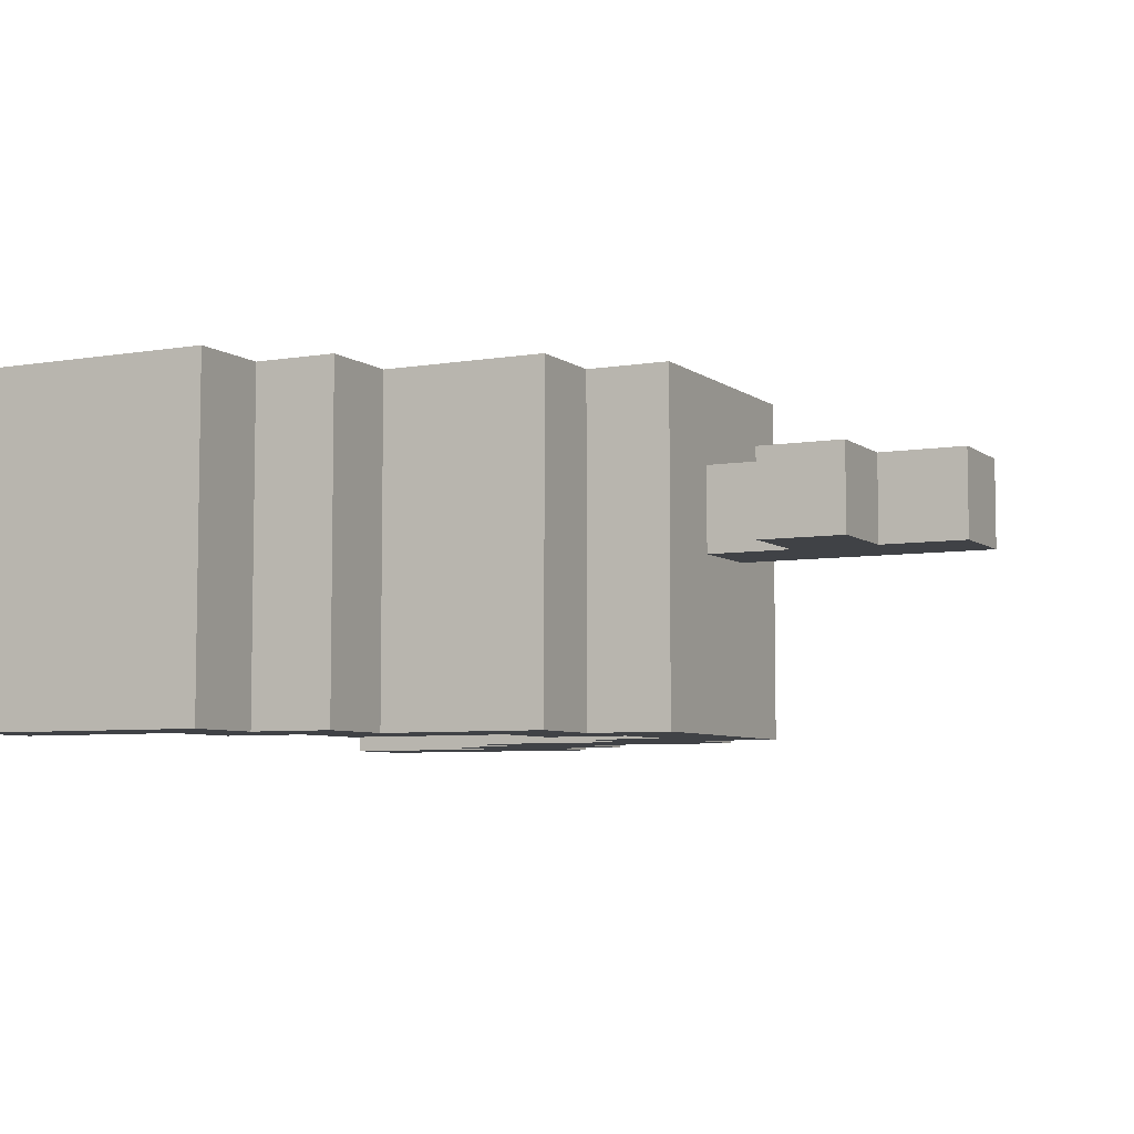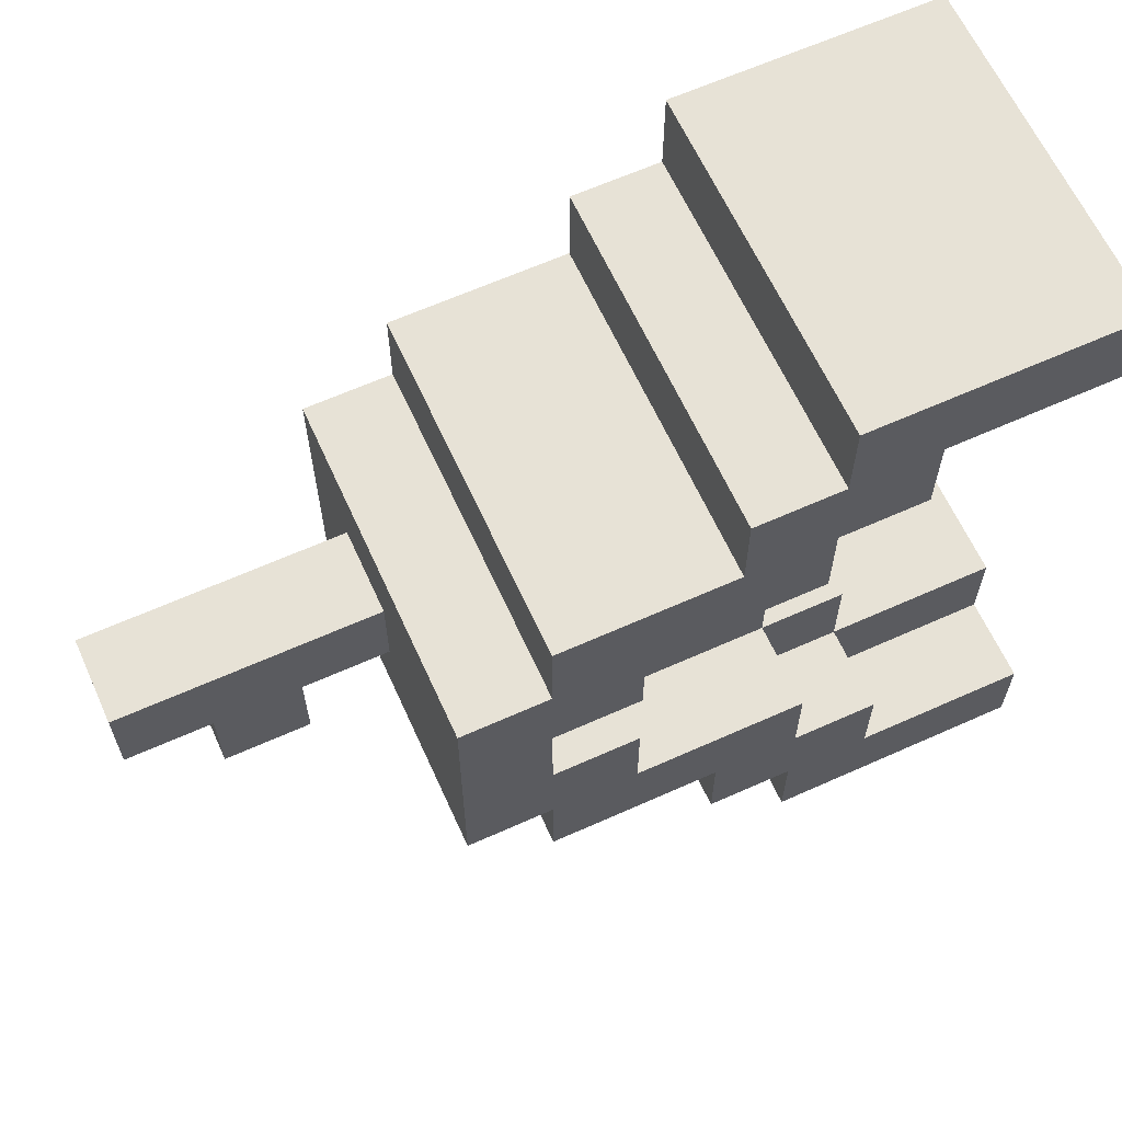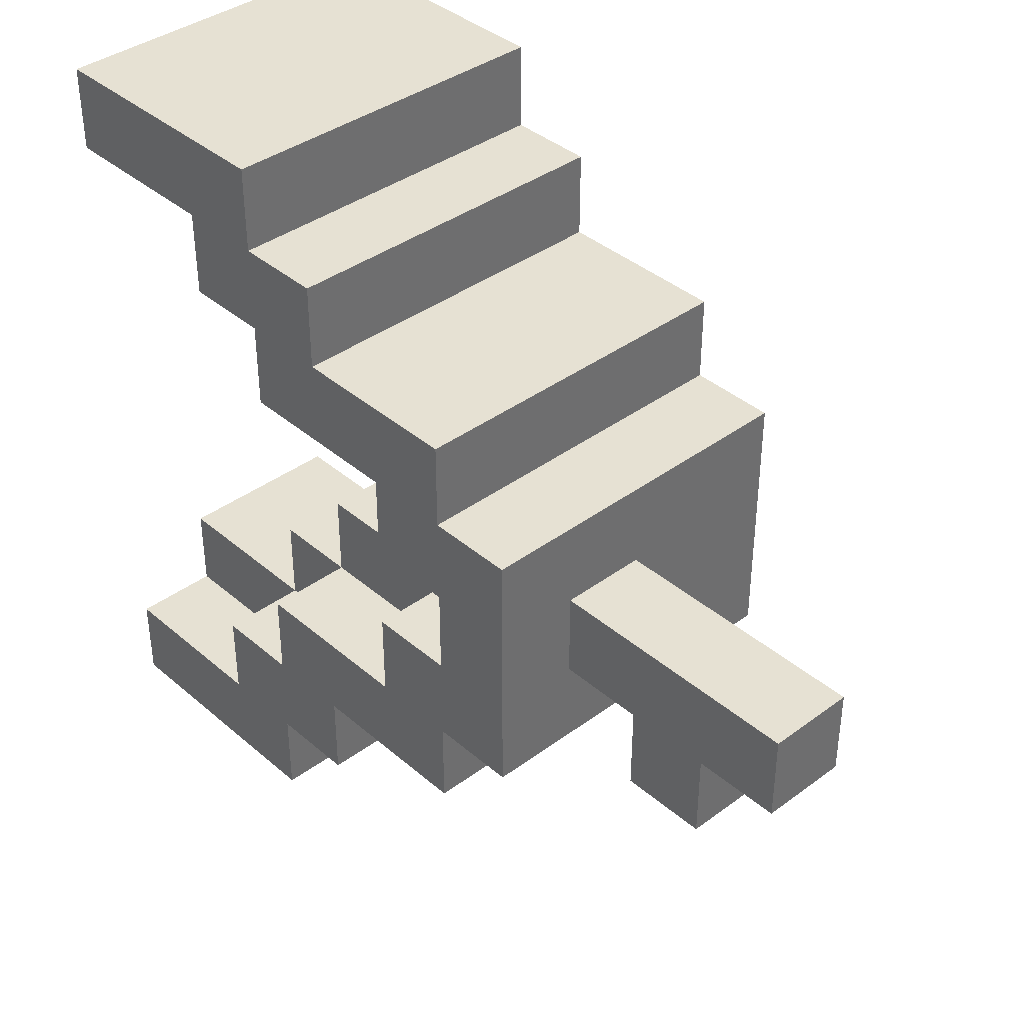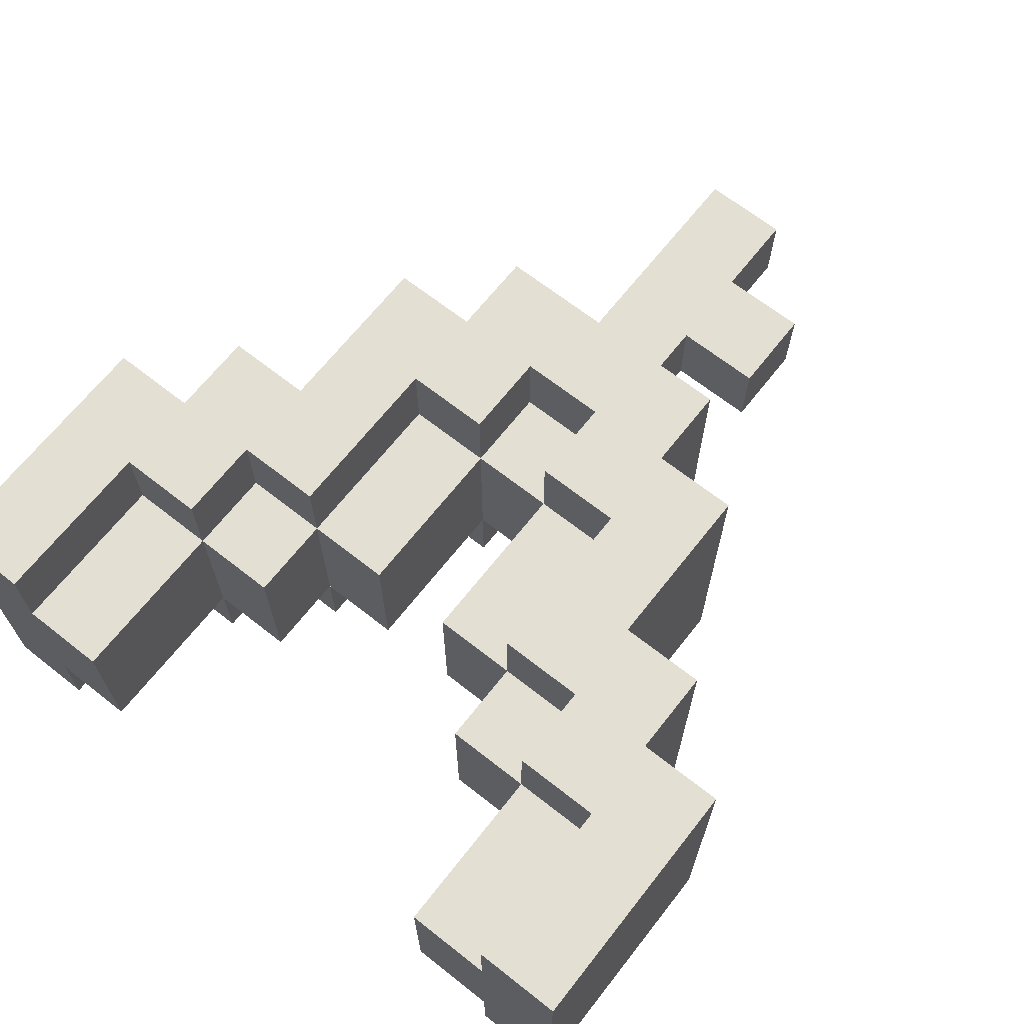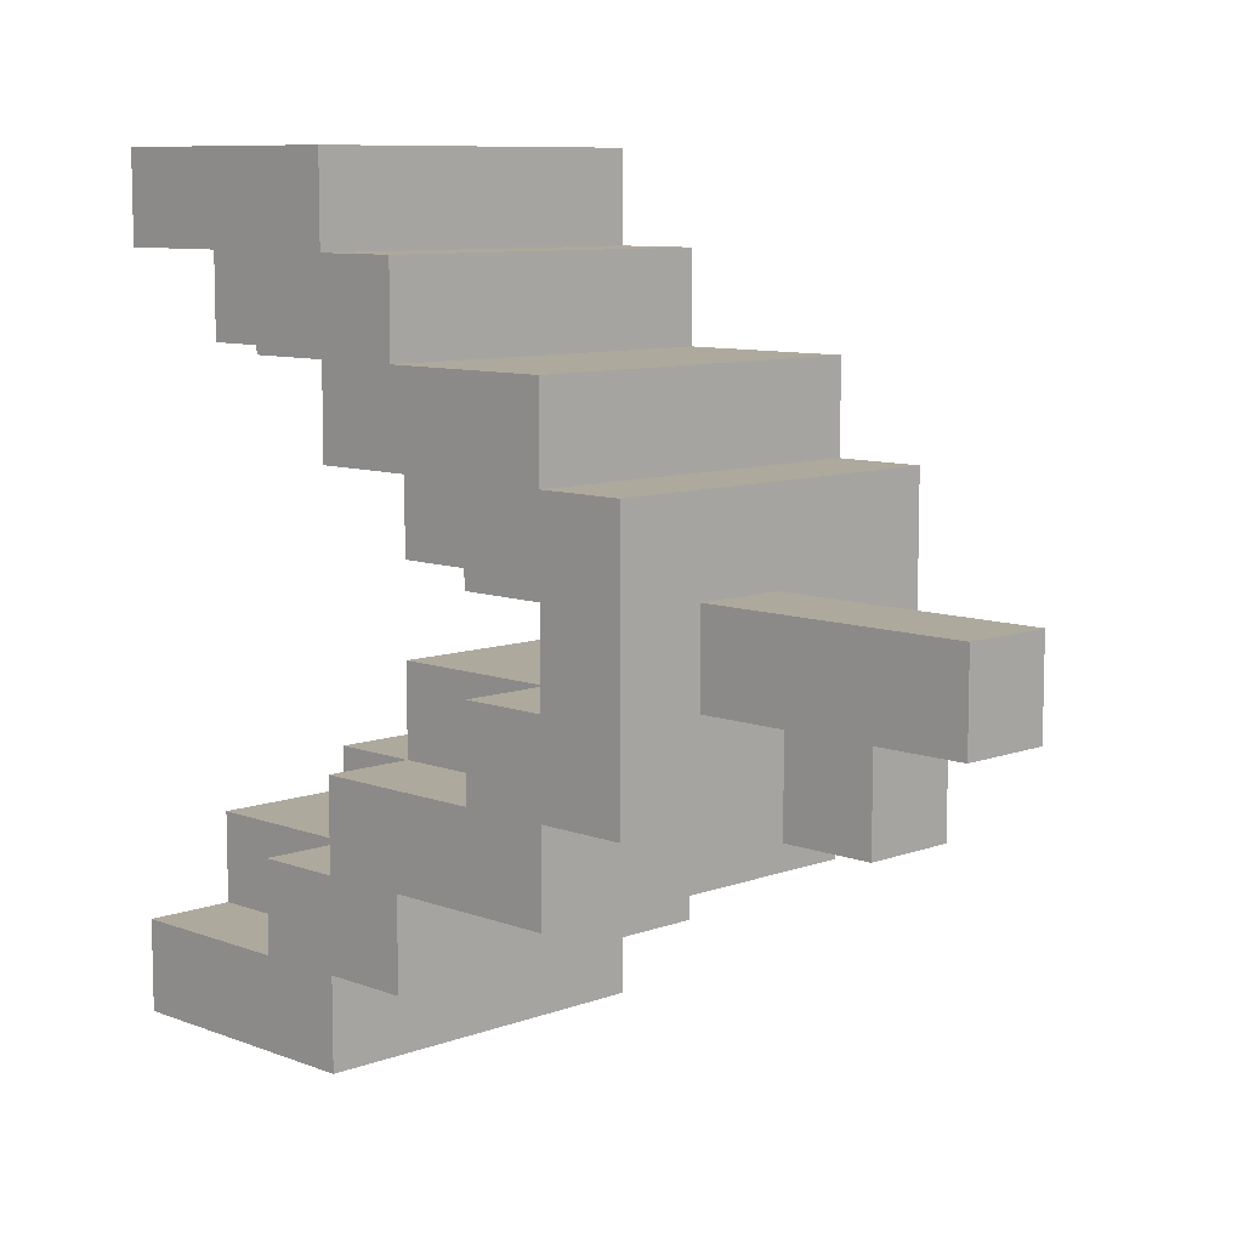
<metadata>
{"format":"obj","ext":"obj","renderer":"f3d","projection":"perspective","resolution":1024,"background":"white","views":[{"elev":-6.1,"azim":26.9,"up":"+Z"},{"elev":63.6,"azim":155.6,"up":"+Y"},{"elev":38.7,"azim":47.1,"up":"+Y"},{"elev":67.1,"azim":-51.8,"up":"+Z"},{"elev":8.9,"azim":45.3,"up":"+Y"}]}
</metadata>
<code>
o
v 0 -0.1 -0.7
v 0 -0.1 -0.3
v 0.3 -0.1 -0.7
v 0.3 -0.1 -0.3
v 0.3 -0.2 -0.7
v 0.3 -0.2 -0.3
v 0.4 -0.2 -0.7
v 0.4 -0.2 -0.3
v 0.4 -0.3 -0.7
v 0.4 -0.3 -0.3
v 0.6 -0.3 -0.7
v 0.6 -0.3 -0.3
v 0.6 -0.4 -0.7
v 0.6 -0.4 -0.3
v 0.7 -0.4 -0.7
v 0.7 -0.4 -0.3
v 0.7 -0.5 -0.5
v 0.7 -0.5 -0.4
v 1 -0.5 -0.5
v 1 -0.5 -0.4
v 0.3 -0.6 -0.6
v 0.3 -0.6 -0.4
v 0.5 -0.6 -0.7
v 0.5 -0.6 -0.6
v 0.5 -0.6 -0.4
v 0.5 -0.6 -0.3
v 0.6 -0.6 -0.7
v 0.6 -0.6 -0.6
v 0.6 -0.6 -0.4
v 0.6 -0.6 -0.3
v 0.2 -0.7 -0.6
v 0.2 -0.7 -0.4
v 0.3 -0.7 -0.7
v 0.3 -0.7 -0.6
v 0.3 -0.7 -0.4
v 0.3 -0.7 -0.3
v 0.5 -0.7 -0.7
v 0.5 -0.7 -0.6
v 0.5 -0.7 -0.4
v 0.5 -0.7 -0.3
v 0 -0.8 -0.6
v 0 -0.8 -0.4
v 0.2 -0.8 -0.7
v 0.2 -0.8 -0.6
v 0.2 -0.8 -0.4
v 0.2 -0.8 -0.3
v 0.3 -0.8 -0.7
v 0.3 -0.8 -0.6
v 0.3 -0.8 -0.4
v 0.3 -0.8 -0.3
v 0 -0.9 -0.7
v 0 -0.9 -0.6
v 0 -0.9 -0.4
v 0 -0.9 -0.3
v 0.2 -0.9 -0.7
v 0.2 -0.9 -0.6
v 0.2 -0.9 -0.4
v 0.2 -0.9 -0.3
v 0 -0.2 -0.7
v 0 -0.2 -0.6
v 0 -0.2 -0.4
v 0 -0.2 -0.3
v 0.2 -0.2 -0.7
v 0.2 -0.2 -0.6
v 0.2 -0.2 -0.4
v 0.2 -0.2 -0.3
v 0 -0.3 -0.6
v 0 -0.3 -0.4
v 0.2 -0.3 -0.7
v 0.2 -0.3 -0.6
v 0.2 -0.3 -0.4
v 0.2 -0.3 -0.3
v 0.3 -0.3 -0.7
v 0.3 -0.3 -0.6
v 0.3 -0.3 -0.4
v 0.3 -0.3 -0.3
v 0.2 -0.4 -0.6
v 0.2 -0.4 -0.4
v 0.3 -0.4 -0.7
v 0.3 -0.4 -0.6
v 0.3 -0.4 -0.4
v 0.3 -0.4 -0.3
v 0.5 -0.4 -0.7
v 0.5 -0.4 -0.6
v 0.5 -0.4 -0.4
v 0.5 -0.4 -0.3
v 0.3 -0.5 -0.6
v 0.3 -0.5 -0.4
v 0.5 -0.5 -0.7
v 0.5 -0.5 -0.6
v 0.5 -0.5 -0.4
v 0.5 -0.5 -0.3
v 0.6 -0.5 -0.7
v 0.6 -0.5 -0.6
v 0.6 -0.5 -0.4
v 0.6 -0.5 -0.3
v 0.7 -0.6 -0.5
v 0.7 -0.6 -0.4
v 0.8 -0.6 -0.5
v 0.8 -0.6 -0.4
v 0.9 -0.6 -0.5
v 0.9 -0.6 -0.4
v 1 -0.6 -0.5
v 1 -0.6 -0.4
v 0.6 -0.7 -0.7
v 0.6 -0.7 -0.3
v 0.7 -0.7 -0.7
v 0.7 -0.7 -0.3
v 0.8 -0.7 -0.5
v 0.8 -0.7 -0.4
v 0.9 -0.7 -0.5
v 0.9 -0.7 -0.4
v 0.4 -0.8 -0.7
v 0.4 -0.8 -0.3
v 0.6 -0.8 -0.7
v 0.6 -0.8 -0.3
v 0.3 -0.9 -0.7
v 0.3 -0.9 -0.3
v 0.4 -0.9 -0.7
v 0.4 -0.9 -0.3
v 0 -1 -0.7
v 0 -1 -0.3
v 0.3 -1 -0.7
v 0.3 -1 -0.3
v 0 -0.1 -0.7
v 0.3 -0.1 -0.7
v 0 -0.2 -0.7
v 0.2 -0.2 -0.7
v 0.3 -0.2 -0.7
v 0.4 -0.2 -0.7
v 0.2 -0.3 -0.7
v 0.3 -0.3 -0.7
v 0.4 -0.3 -0.7
v 0.6 -0.3 -0.7
v 0.3 -0.4 -0.7
v 0.5 -0.4 -0.7
v 0.6 -0.4 -0.7
v 0.7 -0.4 -0.7
v 0.5 -0.5 -0.7
v 0.6 -0.5 -0.7
v 0.5 -0.6 -0.7
v 0.6 -0.6 -0.7
v 0.3 -0.7 -0.7
v 0.5 -0.7 -0.7
v 0.6 -0.7 -0.7
v 0.7 -0.7 -0.7
v 0.2 -0.8 -0.7
v 0.3 -0.8 -0.7
v 0.4 -0.8 -0.7
v 0.6 -0.8 -0.7
v 0 -0.9 -0.7
v 0.2 -0.9 -0.7
v 0.3 -0.9 -0.7
v 0.4 -0.9 -0.7
v 0 -1 -0.7
v 0.3 -1 -0.7
v 0 -0.2 -0.6
v 0.2 -0.2 -0.6
v 0 -0.3 -0.6
v 0.2 -0.3 -0.6
v 0.3 -0.3 -0.6
v 0.2 -0.4 -0.6
v 0.3 -0.4 -0.6
v 0.5 -0.4 -0.6
v 0.3 -0.5 -0.6
v 0.5 -0.5 -0.6
v 0.6 -0.5 -0.6
v 0.3 -0.6 -0.6
v 0.5 -0.6 -0.6
v 0.6 -0.6 -0.6
v 0.2 -0.7 -0.6
v 0.3 -0.7 -0.6
v 0.5 -0.7 -0.6
v 0 -0.8 -0.6
v 0.2 -0.8 -0.6
v 0.3 -0.8 -0.6
v 0 -0.9 -0.6
v 0.2 -0.9 -0.6
v 0.7 -0.5 -0.5
v 1 -0.5 -0.5
v 0.7 -0.6 -0.5
v 0.8 -0.6 -0.5
v 0.9 -0.6 -0.5
v 1 -0.6 -0.5
v 0.8 -0.7 -0.5
v 0.9 -0.7 -0.5
v 0 -0.2 -0.4
v 0.2 -0.2 -0.4
v 0 -0.3 -0.4
v 0.2 -0.3 -0.4
v 0.3 -0.3 -0.4
v 0.2 -0.4 -0.4
v 0.3 -0.4 -0.4
v 0.5 -0.4 -0.4
v 0.3 -0.5 -0.4
v 0.5 -0.5 -0.4
v 0.6 -0.5 -0.4
v 0.7 -0.5 -0.4
v 1 -0.5 -0.4
v 0.3 -0.6 -0.4
v 0.5 -0.6 -0.4
v 0.6 -0.6 -0.4
v 0.7 -0.6 -0.4
v 0.8 -0.6 -0.4
v 0.9 -0.6 -0.4
v 1 -0.6 -0.4
v 0.2 -0.7 -0.4
v 0.3 -0.7 -0.4
v 0.5 -0.7 -0.4
v 0.8 -0.7 -0.4
v 0.9 -0.7 -0.4
v 0 -0.8 -0.4
v 0.2 -0.8 -0.4
v 0.3 -0.8 -0.4
v 0 -0.9 -0.4
v 0.2 -0.9 -0.4
v 0 -0.1 -0.3
v 0.3 -0.1 -0.3
v 0 -0.2 -0.3
v 0.2 -0.2 -0.3
v 0.3 -0.2 -0.3
v 0.4 -0.2 -0.3
v 0.2 -0.3 -0.3
v 0.3 -0.3 -0.3
v 0.4 -0.3 -0.3
v 0.6 -0.3 -0.3
v 0.3 -0.4 -0.3
v 0.5 -0.4 -0.3
v 0.6 -0.4 -0.3
v 0.7 -0.4 -0.3
v 0.5 -0.5 -0.3
v 0.6 -0.5 -0.3
v 0.5 -0.6 -0.3
v 0.6 -0.6 -0.3
v 0.3 -0.7 -0.3
v 0.5 -0.7 -0.3
v 0.6 -0.7 -0.3
v 0.7 -0.7 -0.3
v 0.2 -0.8 -0.3
v 0.3 -0.8 -0.3
v 0.4 -0.8 -0.3
v 0.6 -0.8 -0.3
v 0 -0.9 -0.3
v 0.2 -0.9 -0.3
v 0.3 -0.9 -0.3
v 0.4 -0.9 -0.3
v 0 -1 -0.3
v 0.3 -1 -0.3
v 0 -0.1 -0.7
v 0 -0.2 -0.7
v 0 -0.9 -0.7
v 0 -1 -0.7
v 0 -0.2 -0.6
v 0 -0.3 -0.6
v 0 -0.8 -0.6
v 0 -0.9 -0.6
v 0 -0.2 -0.4
v 0 -0.3 -0.4
v 0 -0.8 -0.4
v 0 -0.9 -0.4
v 0 -0.1 -0.3
v 0 -0.2 -0.3
v 0 -0.9 -0.3
v 0 -1 -0.3
v 0.2 -0.2 -0.7
v 0.2 -0.3 -0.7
v 0.2 -0.8 -0.7
v 0.2 -0.9 -0.7
v 0.2 -0.2 -0.6
v 0.2 -0.3 -0.6
v 0.2 -0.4 -0.6
v 0.2 -0.7 -0.6
v 0.2 -0.8 -0.6
v 0.2 -0.9 -0.6
v 0.2 -0.2 -0.4
v 0.2 -0.3 -0.4
v 0.2 -0.4 -0.4
v 0.2 -0.7 -0.4
v 0.2 -0.8 -0.4
v 0.2 -0.9 -0.4
v 0.2 -0.2 -0.3
v 0.2 -0.3 -0.3
v 0.2 -0.8 -0.3
v 0.2 -0.9 -0.3
v 0.3 -0.3 -0.7
v 0.3 -0.4 -0.7
v 0.3 -0.7 -0.7
v 0.3 -0.8 -0.7
v 0.3 -0.3 -0.6
v 0.3 -0.4 -0.6
v 0.3 -0.5 -0.6
v 0.3 -0.6 -0.6
v 0.3 -0.7 -0.6
v 0.3 -0.8 -0.6
v 0.3 -0.3 -0.4
v 0.3 -0.4 -0.4
v 0.3 -0.5 -0.4
v 0.3 -0.6 -0.4
v 0.3 -0.7 -0.4
v 0.3 -0.8 -0.4
v 0.3 -0.3 -0.3
v 0.3 -0.4 -0.3
v 0.3 -0.7 -0.3
v 0.3 -0.8 -0.3
v 0.5 -0.4 -0.7
v 0.5 -0.5 -0.7
v 0.5 -0.6 -0.7
v 0.5 -0.7 -0.7
v 0.5 -0.4 -0.6
v 0.5 -0.5 -0.6
v 0.5 -0.6 -0.6
v 0.5 -0.7 -0.6
v 0.5 -0.4 -0.4
v 0.5 -0.5 -0.4
v 0.5 -0.6 -0.4
v 0.5 -0.7 -0.4
v 0.5 -0.4 -0.3
v 0.5 -0.5 -0.3
v 0.5 -0.6 -0.3
v 0.5 -0.7 -0.3
v 0.6 -0.5 -0.7
v 0.6 -0.6 -0.7
v 0.6 -0.5 -0.6
v 0.6 -0.6 -0.6
v 0.6 -0.5 -0.4
v 0.6 -0.6 -0.4
v 0.6 -0.5 -0.3
v 0.6 -0.6 -0.3
v 0.8 -0.6 -0.5
v 0.8 -0.7 -0.5
v 0.8 -0.6 -0.4
v 0.8 -0.7 -0.4
v 0.3 -0.1 -0.7
v 0.3 -0.2 -0.7
v 0.3 -0.9 -0.7
v 0.3 -1 -0.7
v 0.3 -0.1 -0.3
v 0.3 -0.2 -0.3
v 0.3 -0.9 -0.3
v 0.3 -1 -0.3
v 0.4 -0.2 -0.7
v 0.4 -0.3 -0.7
v 0.4 -0.8 -0.7
v 0.4 -0.9 -0.7
v 0.4 -0.2 -0.3
v 0.4 -0.3 -0.3
v 0.4 -0.8 -0.3
v 0.4 -0.9 -0.3
v 0.6 -0.3 -0.7
v 0.6 -0.4 -0.7
v 0.6 -0.7 -0.7
v 0.6 -0.8 -0.7
v 0.6 -0.3 -0.3
v 0.6 -0.4 -0.3
v 0.6 -0.7 -0.3
v 0.6 -0.8 -0.3
v 0.7 -0.4 -0.7
v 0.7 -0.7 -0.7
v 0.7 -0.5 -0.5
v 0.7 -0.6 -0.5
v 0.7 -0.5 -0.4
v 0.7 -0.6 -0.4
v 0.7 -0.4 -0.3
v 0.7 -0.7 -0.3
v 0.9 -0.6 -0.5
v 0.9 -0.7 -0.5
v 0.9 -0.6 -0.4
v 0.9 -0.7 -0.4
v 1 -0.5 -0.5
v 1 -0.6 -0.5
v 1 -0.5 -0.4
v 1 -0.6 -0.4
f 1 2 3
f 3 2 4
f 5 6 7
f 7 6 8
f 9 10 11
f 11 10 12
f 13 14 15
f 15 14 16
f 17 18 19
f 19 18 20
f 21 22 24
f 24 22 25
f 23 24 27
f 27 24 28
f 25 26 29
f 29 26 30
f 31 32 34
f 34 32 35
f 33 34 37
f 37 34 38
f 35 36 39
f 39 36 40
f 41 42 44
f 44 42 45
f 43 44 47
f 47 44 48
f 45 46 49
f 49 46 50
f 51 52 55
f 55 52 56
f 53 54 57
f 57 54 58
f 63 60 59
f 64 60 63
f 65 62 61
f 66 62 65
f 70 68 67
f 71 68 70
f 73 70 69
f 74 70 73
f 75 72 71
f 76 72 75
f 80 78 77
f 81 78 80
f 83 80 79
f 84 80 83
f 85 82 81
f 86 82 85
f 90 88 87
f 91 88 90
f 93 90 89
f 94 90 93
f 95 92 91
f 96 92 95
f 99 98 97
f 100 98 99
f 103 102 101
f 104 102 103
f 107 106 105
f 108 106 107
f 111 110 109
f 112 110 111
f 115 114 113
f 116 114 115
f 119 118 117
f 120 118 119
f 123 122 121
f 124 122 123
f 125 126 127
f 127 126 128
f 128 126 129
f 129 130 131
f 128 129 131
f 131 130 132
f 132 130 133
f 133 134 135
f 132 133 135
f 135 134 136
f 136 134 137
f 137 138 139
f 136 137 139
f 139 138 140
f 140 138 142
f 141 142 144
f 142 138 145
f 144 142 145
f 145 138 146
f 143 144 148
f 144 145 148
f 148 145 149
f 149 145 150
f 147 148 152
f 148 149 152
f 152 149 153
f 153 149 154
f 151 152 155
f 152 153 155
f 155 153 156
f 157 158 159
f 159 158 160
f 160 161 162
f 162 161 163
f 163 164 165
f 165 164 166
f 166 167 169
f 169 167 170
f 168 169 172
f 172 169 173
f 171 172 175
f 175 172 176
f 174 175 177
f 177 175 178
f 179 180 181
f 181 180 182
f 182 180 183
f 183 180 184
f 182 183 185
f 185 183 186
f 189 188 187
f 190 188 189
f 192 191 190
f 193 191 192
f 195 194 193
f 196 194 195
f 201 197 196
f 202 197 201
f 203 199 198
f 204 199 203
f 205 199 204
f 206 199 205
f 208 201 200
f 209 201 208
f 210 205 204
f 211 205 210
f 213 208 207
f 214 208 213
f 215 213 212
f 216 213 215
f 219 218 217
f 220 218 219
f 221 218 220
f 223 222 221
f 223 221 220
f 224 222 223
f 225 222 224
f 227 226 225
f 227 225 224
f 228 226 227
f 229 226 228
f 231 230 229
f 231 229 228
f 232 230 231
f 234 230 232
f 236 234 233
f 237 230 234
f 237 234 236
f 238 230 237
f 240 236 235
f 240 237 236
f 241 237 240
f 242 237 241
f 244 240 239
f 244 241 240
f 245 241 244
f 246 241 245
f 247 244 243
f 247 245 244
f 248 245 247
f 249 250 253
f 251 252 256
f 253 254 257
f 249 253 257
f 257 254 258
f 255 256 259
f 256 252 260
f 259 256 260
f 249 257 261
f 261 257 262
f 260 252 263
f 263 252 264
f 265 266 269
f 269 266 270
f 267 268 273
f 273 268 274
f 270 271 276
f 276 271 277
f 272 273 278
f 278 273 279
f 275 276 281
f 281 276 282
f 279 280 283
f 283 280 284
f 285 286 289
f 289 286 290
f 287 288 293
f 293 288 294
f 290 291 296
f 296 291 297
f 292 293 298
f 298 293 299
f 295 296 301
f 301 296 302
f 299 300 303
f 303 300 304
f 305 306 309
f 309 306 310
f 307 308 311
f 311 308 312
f 310 311 314
f 314 311 315
f 313 314 317
f 317 314 318
f 315 316 319
f 319 316 320
f 321 322 323
f 323 322 324
f 325 326 327
f 327 326 328
f 329 330 331
f 331 330 332
f 337 334 333
f 338 334 337
f 339 336 335
f 340 336 339
f 345 342 341
f 346 342 345
f 347 344 343
f 348 344 347
f 353 350 349
f 354 350 353
f 355 352 351
f 356 352 355
f 359 358 357
f 360 358 359
f 361 359 357
f 362 358 360
f 363 361 357
f 363 362 361
f 364 358 362
f 364 362 363
f 367 366 365
f 368 366 367
f 371 370 369
f 372 370 371

</code>
